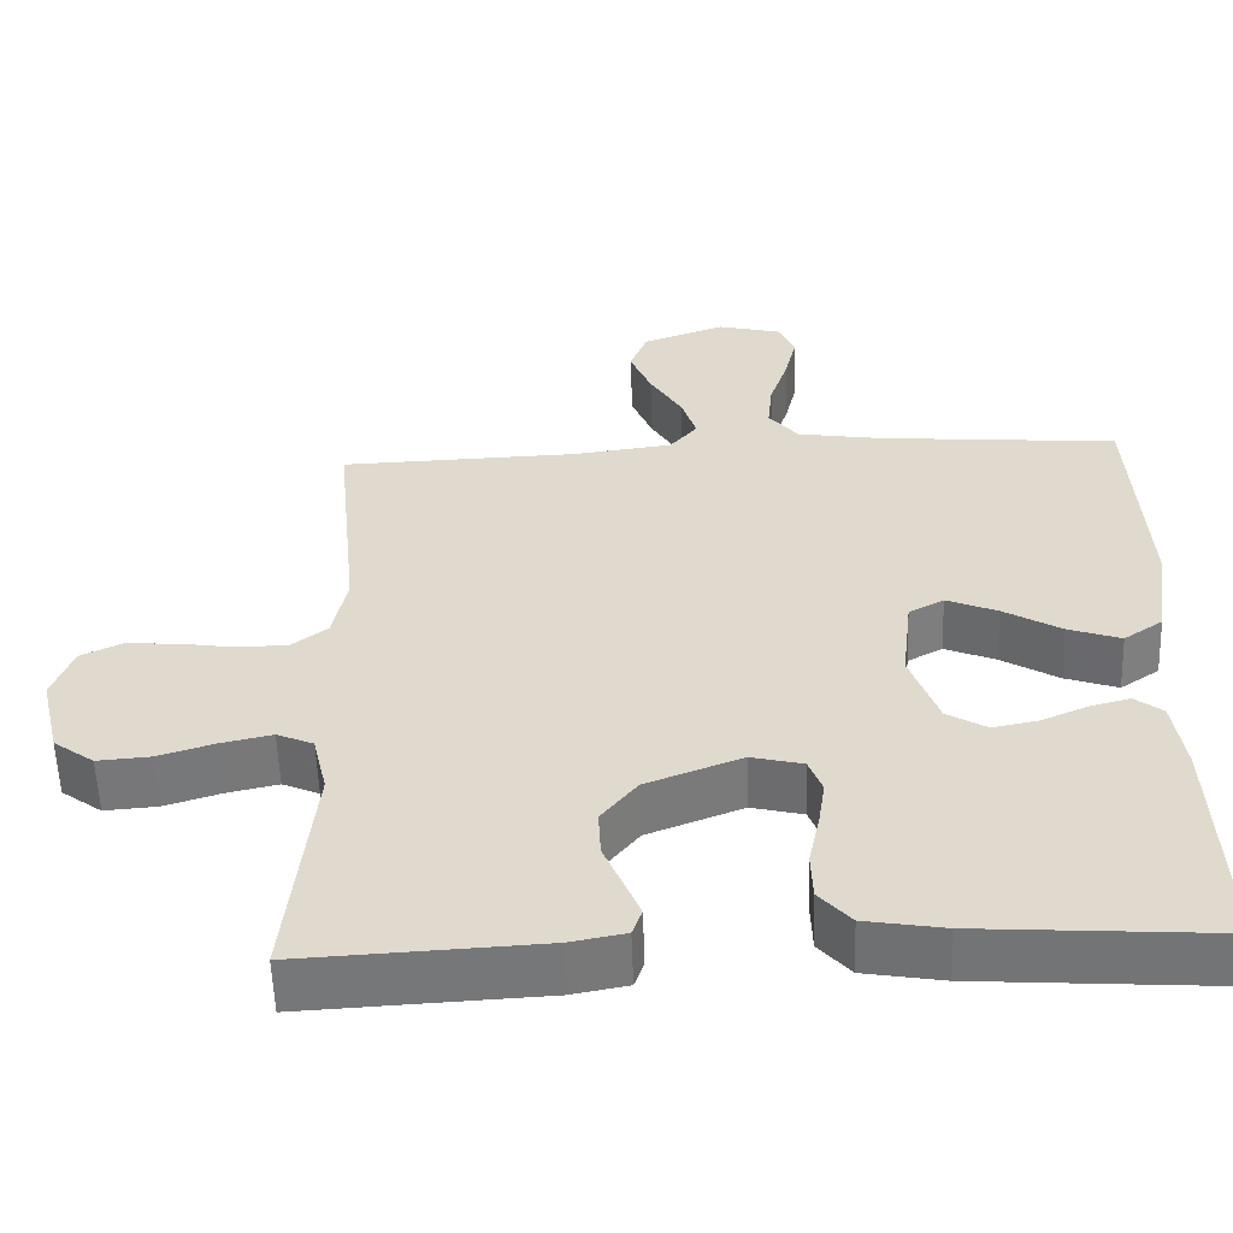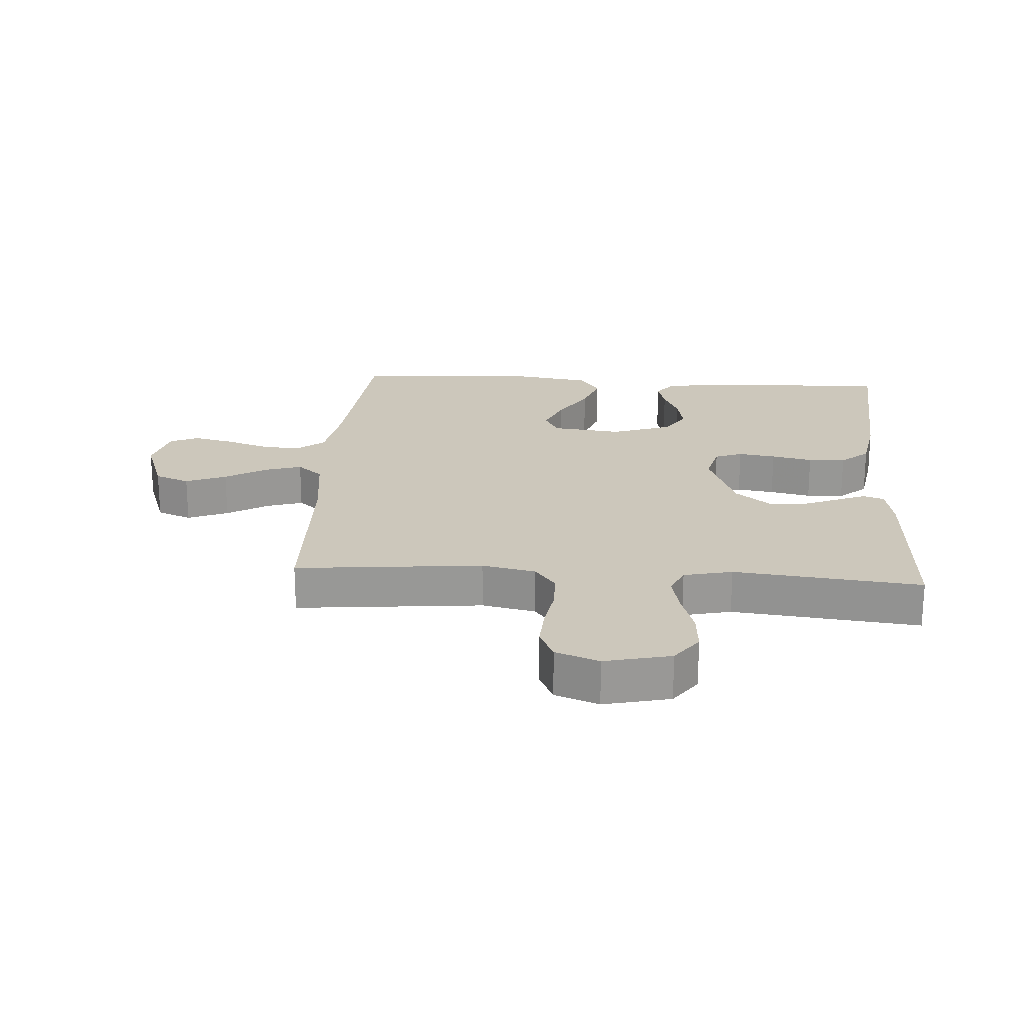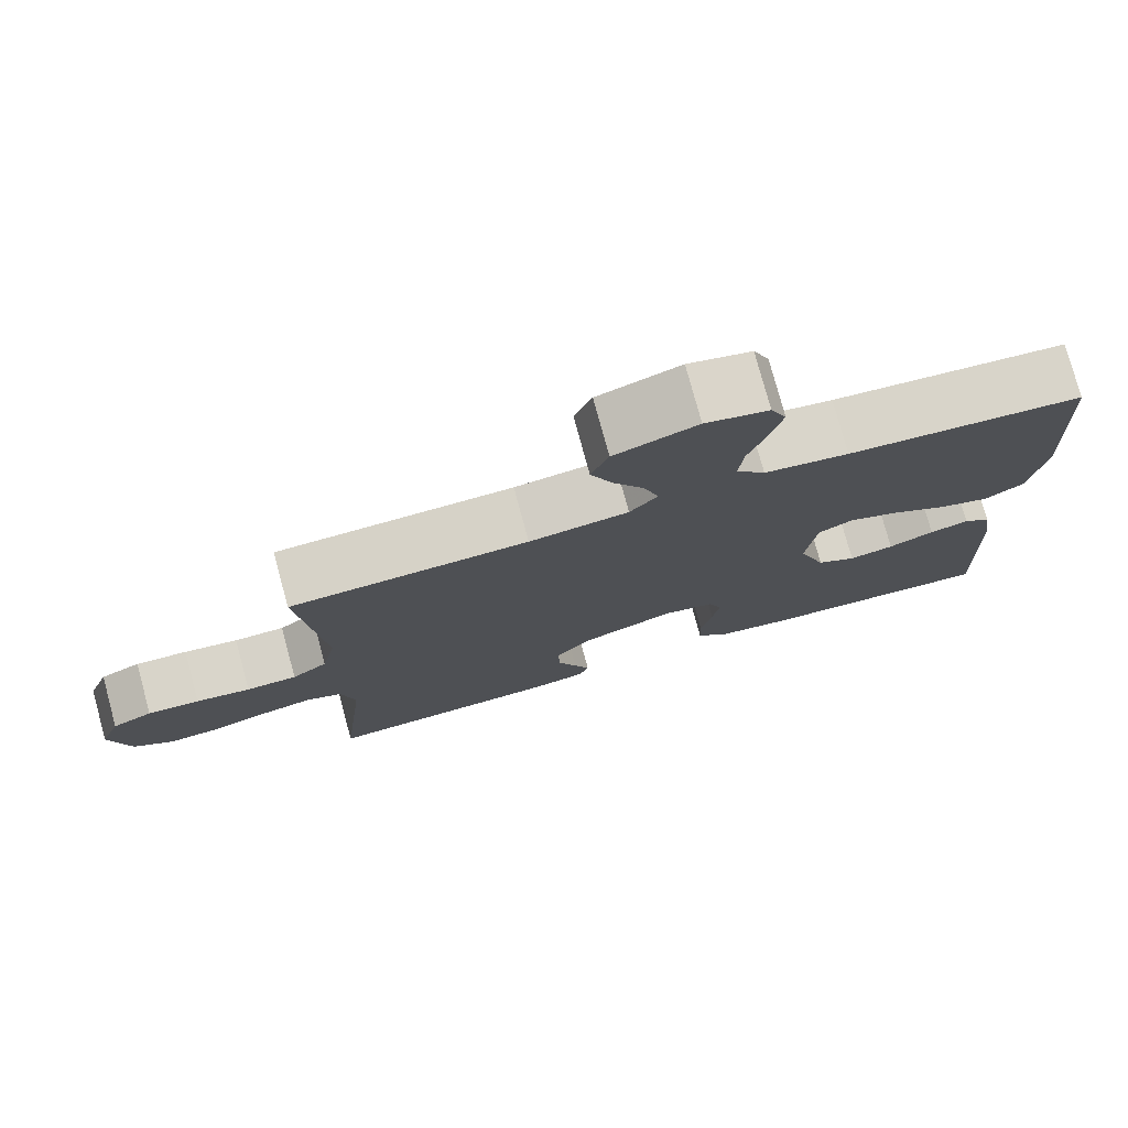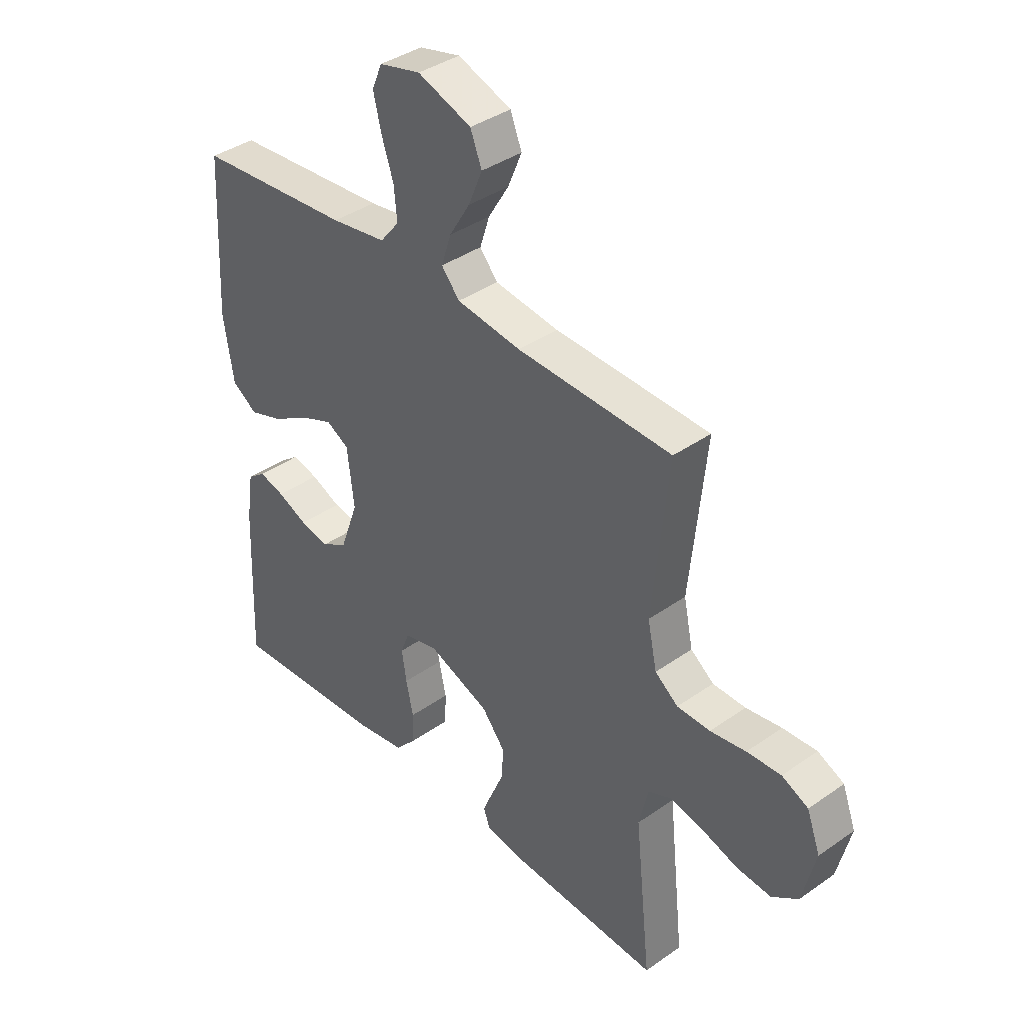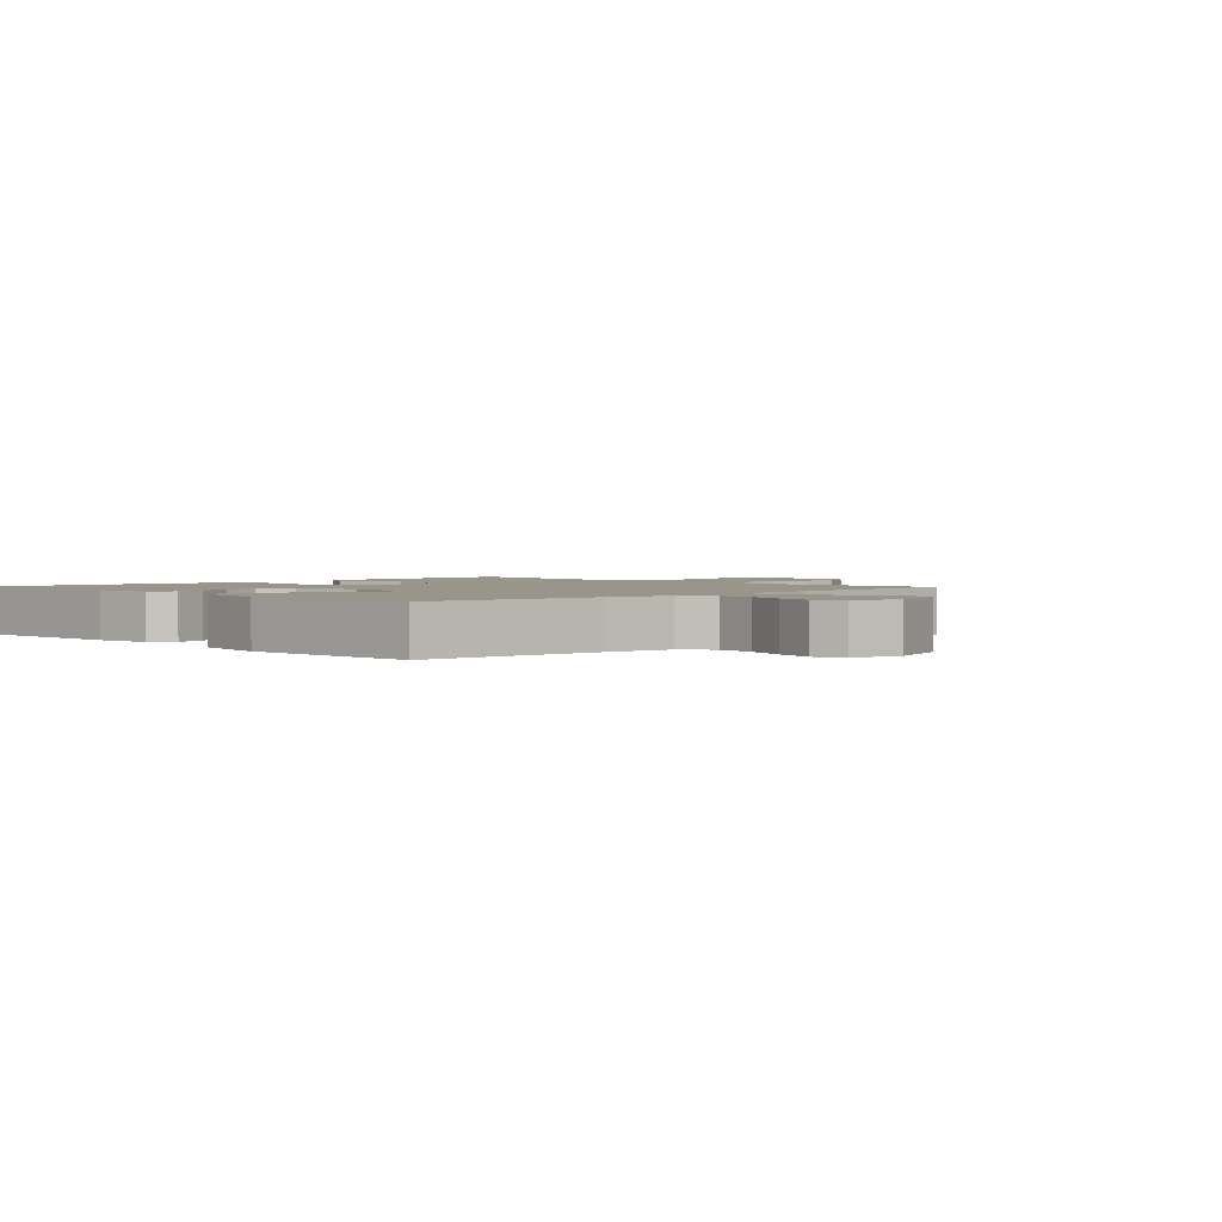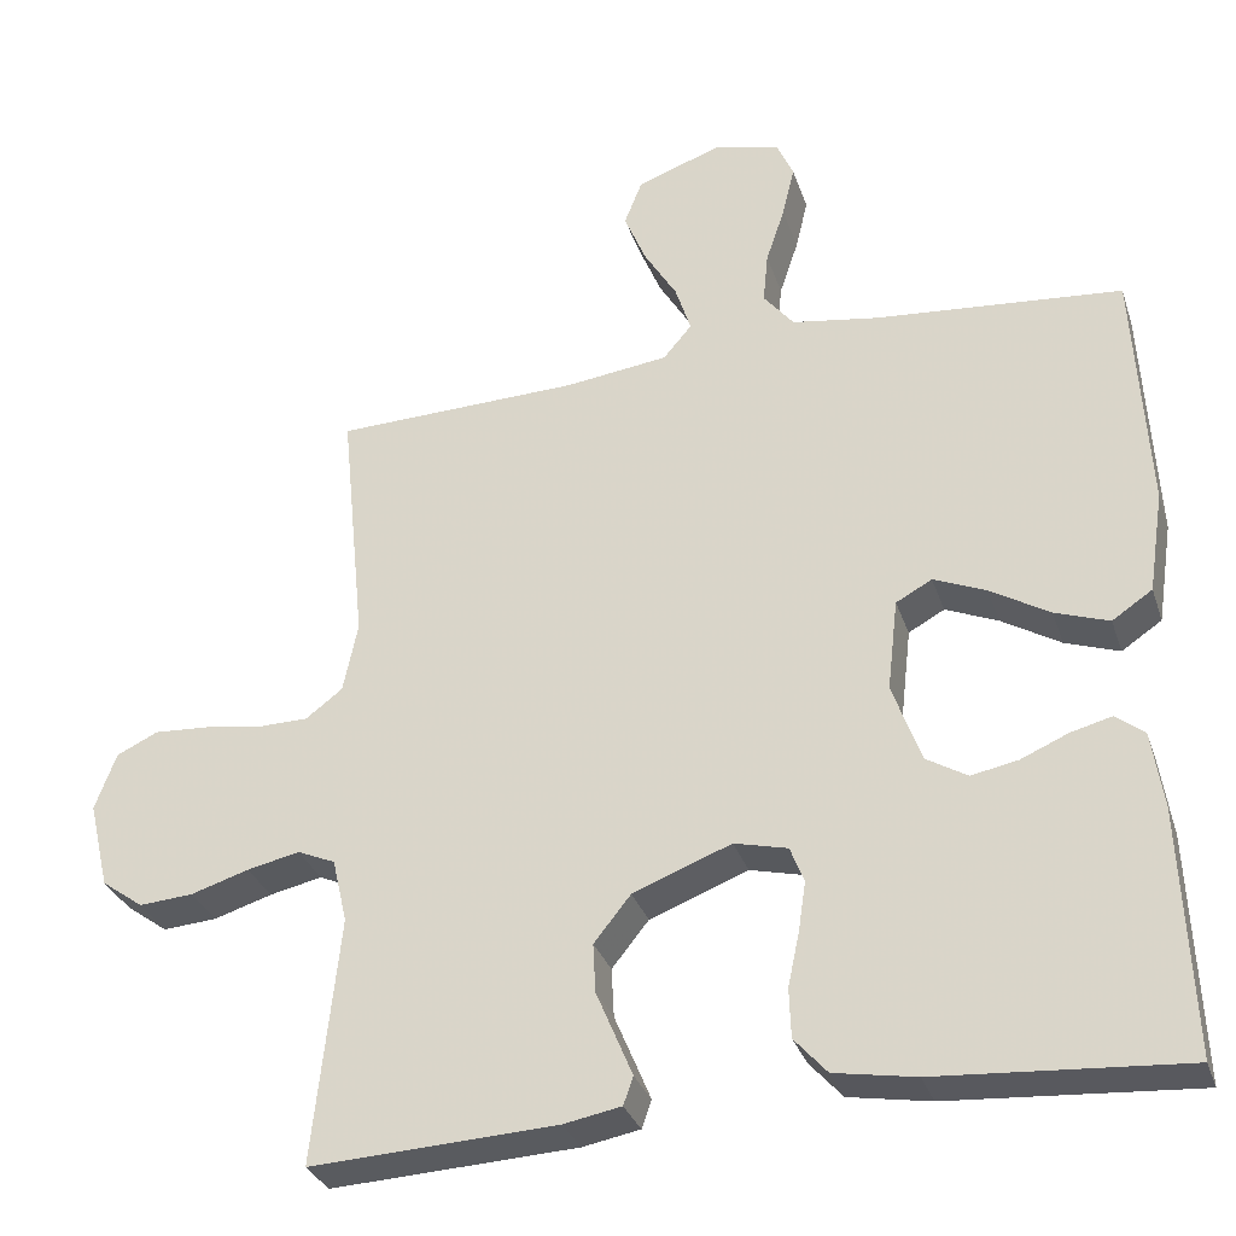
<metadata>
{"format":"obj","ext":"obj","renderer":"f3d","projection":"perspective","resolution":1024,"background":"white","views":[{"elev":-56.7,"azim":-178.0,"up":"+Z"},{"elev":21.7,"azim":93.9,"up":"+Y"},{"elev":77.3,"azim":164.8,"up":"+Z"},{"elev":38.8,"azim":48.6,"up":"+Z"},{"elev":2.0,"azim":-43.8,"up":"+Y"},{"elev":-31.5,"azim":-162.9,"up":"+Z"}]}
</metadata>
<code>
v 0.5 0.07 -0.5
v 0.2 0.07 -0.485
v 0.13 0.07 -0.472
v 0.118 0.07 -0.438
v 0.138 0.07 -0.39
v 0.162 0.07 -0.333
v 0.165 0.07 -0.273
v 0.12 0.07 -0.217
v 0 0.07 -0.171
v -0.065 0.07 -0.187
v -0.082 0.07 -0.231
v -0.073 0.07 -0.291
v -0.059 0.07 -0.357
v -0.061 0.07 -0.417
v -0.101 0.07 -0.462
v -0.2 0.07 -0.479
v -0.5 0.07 -0.5
v -0.488 0.07 -0.2
v -0.474 0.07 -0.106
v -0.439 0.07 -0.079
v -0.389 0.07 -0.092
v -0.331 0.07 -0.117
v -0.274 0.07 -0.128
v -0.224 0.07 -0.098
v -0.189 0.07 0
v -0.202 0.07 0.112
v -0.246 0.07 0.136
v -0.31 0.07 0.109
v -0.382 0.07 0.066
v -0.448 0.07 0.043
v -0.497 0.07 0.076
v -0.516 0.07 0.2
v -0.5 0.07 0.5
v -0.2 0.07 0.526
v -0.093 0.07 0.543
v -0.056 0.07 0.589
v -0.062 0.07 0.651
v -0.085 0.07 0.72
v -0.1 0.07 0.783
v -0.08 0.07 0.829
v 0 0.07 0.849
v 0.104 0.07 0.812
v 0.126 0.07 0.756
v 0.099 0.07 0.691
v 0.059 0.07 0.625
v 0.04 0.07 0.566
v 0.075 0.07 0.525
v 0.2 0.07 0.509
v 0.5 0.07 0.5
v 0.47 0.07 0.2
v 0.488 0.07 0.114
v 0.533 0.07 0.08
v 0.597 0.07 0.079
v 0.666 0.07 0.09
v 0.732 0.07 0.094
v 0.783 0.07 0.07
v 0.809 0.07 0
v 0.784 0.07 -0.106
v 0.733 0.07 -0.143
v 0.667 0.07 -0.138
v 0.596 0.07 -0.116
v 0.532 0.07 -0.102
v 0.486 0.07 -0.122
v 0.468 0.07 -0.2
v 0.5 0 -0.5
v 0.2 0 -0.485
v 0.13 0 -0.472
v 0.118 0 -0.438
v 0.138 0 -0.39
v 0.162 0 -0.333
v 0.165 0 -0.273
v 0.12 0 -0.217
v 0 0 -0.171
v -0.065 0 -0.187
v -0.082 0 -0.231
v -0.073 0 -0.291
v -0.059 0 -0.357
v -0.061 0 -0.417
v -0.101 0 -0.462
v -0.2 0 -0.479
v -0.5 0 -0.5
v -0.488 0 -0.2
v -0.474 0 -0.106
v -0.439 0 -0.079
v -0.389 0 -0.092
v -0.331 0 -0.117
v -0.274 0 -0.128
v -0.224 0 -0.098
v -0.189 0 0
v -0.202 0 0.112
v -0.246 0 0.136
v -0.31 0 0.109
v -0.382 0 0.066
v -0.448 0 0.043
v -0.497 0 0.076
v -0.516 0 0.2
v -0.5 0 0.5
v -0.2 0 0.526
v -0.093 0 0.543
v -0.056 0 0.589
v -0.062 0 0.651
v -0.085 0 0.72
v -0.1 0 0.783
v -0.08 0 0.829
v 0 0 0.849
v 0.104 0 0.812
v 0.126 0 0.756
v 0.099 0 0.691
v 0.059 0 0.625
v 0.04 0 0.566
v 0.075 0 0.525
v 0.2 0 0.509
v 0.5 0 0.5
v 0.47 0 0.2
v 0.488 0 0.114
v 0.533 0 0.08
v 0.597 0 0.079
v 0.666 0 0.09
v 0.732 0 0.094
v 0.783 0 0.07
v 0.809 0 0
v 0.784 0 -0.106
v 0.733 0 -0.143
v 0.667 0 -0.138
v 0.596 0 -0.116
v 0.532 0 -0.102
v 0.486 0 -0.122
v 0.468 0 -0.2
f 58 59 60 61
f 58 61 62
f 57 58 62
f 56 57 62
f 53 54 55 56
f 52 53 56 62
f 51 52 62 63
f 48 49 50
f 47 48 50 51
f 42 43 44 45
f 42 45 46
f 41 42 46
f 40 41 46
f 37 38 39 40
f 37 40 46
f 36 37 46 47
f 31 32 33 34
f 31 34 35
f 28 29 30 31
f 27 28 31 35
f 26 27 35 36
f 19 20 21 22
f 19 22 23
f 18 19 23
f 17 18 23
f 16 17 23 24
f 12 13 14 15
f 11 12 15 16
f 10 11 16 24
f 3 4 5 6
f 1 2 3 6
f 64 1 6 7
f 63 64 7 8
f 51 63 8 9
f 25 26 36 47
f 24 25 47 51
f 9 10 24 51
f 125 124 123 122
f 126 125 122
f 126 122 121
f 126 121 120
f 120 119 118 117
f 126 120 117 116
f 127 126 116 115
f 114 113 112
f 115 114 112 111
f 109 108 107 106
f 110 109 106
f 110 106 105
f 110 105 104
f 104 103 102 101
f 110 104 101
f 111 110 101 100
f 98 97 96 95
f 99 98 95
f 95 94 93 92
f 99 95 92 91
f 100 99 91 90
f 86 85 84 83
f 87 86 83
f 87 83 82
f 87 82 81
f 88 87 81 80
f 79 78 77 76
f 80 79 76 75
f 88 80 75 74
f 70 69 68 67
f 70 67 66 65
f 71 70 65 128
f 72 71 128 127
f 73 72 127 115
f 111 100 90 89
f 115 111 89 88
f 115 88 74 73
f 1 65 66 2
f 2 66 67 3
f 3 67 68 4
f 4 68 69 5
f 5 69 70 6
f 6 70 71 7
f 7 71 72 8
f 8 72 73 9
f 9 73 74 10
f 10 74 75 11
f 11 75 76 12
f 12 76 77 13
f 13 77 78 14
f 14 78 79 15
f 15 79 80 16
f 16 80 81 17
f 17 81 82 18
f 18 82 83 19
f 19 83 84 20
f 20 84 85 21
f 21 85 86 22
f 22 86 87 23
f 23 87 88 24
f 24 88 89 25
f 25 89 90 26
f 26 90 91 27
f 27 91 92 28
f 28 92 93 29
f 29 93 94 30
f 30 94 95 31
f 31 95 96 32
f 32 96 97 33
f 33 97 98 34
f 34 98 99 35
f 35 99 100 36
f 36 100 101 37
f 37 101 102 38
f 38 102 103 39
f 39 103 104 40
f 40 104 105 41
f 41 105 106 42
f 42 106 107 43
f 43 107 108 44
f 44 108 109 45
f 45 109 110 46
f 46 110 111 47
f 47 111 112 48
f 48 112 113 49
f 49 113 114 50
f 50 114 115 51
f 51 115 116 52
f 52 116 117 53
f 53 117 118 54
f 54 118 119 55
f 55 119 120 56
f 56 120 121 57
f 57 121 122 58
f 58 122 123 59
f 59 123 124 60
f 60 124 125 61
f 61 125 126 62
f 62 126 127 63
f 63 127 128 64
f 64 128 65 1

</code>
